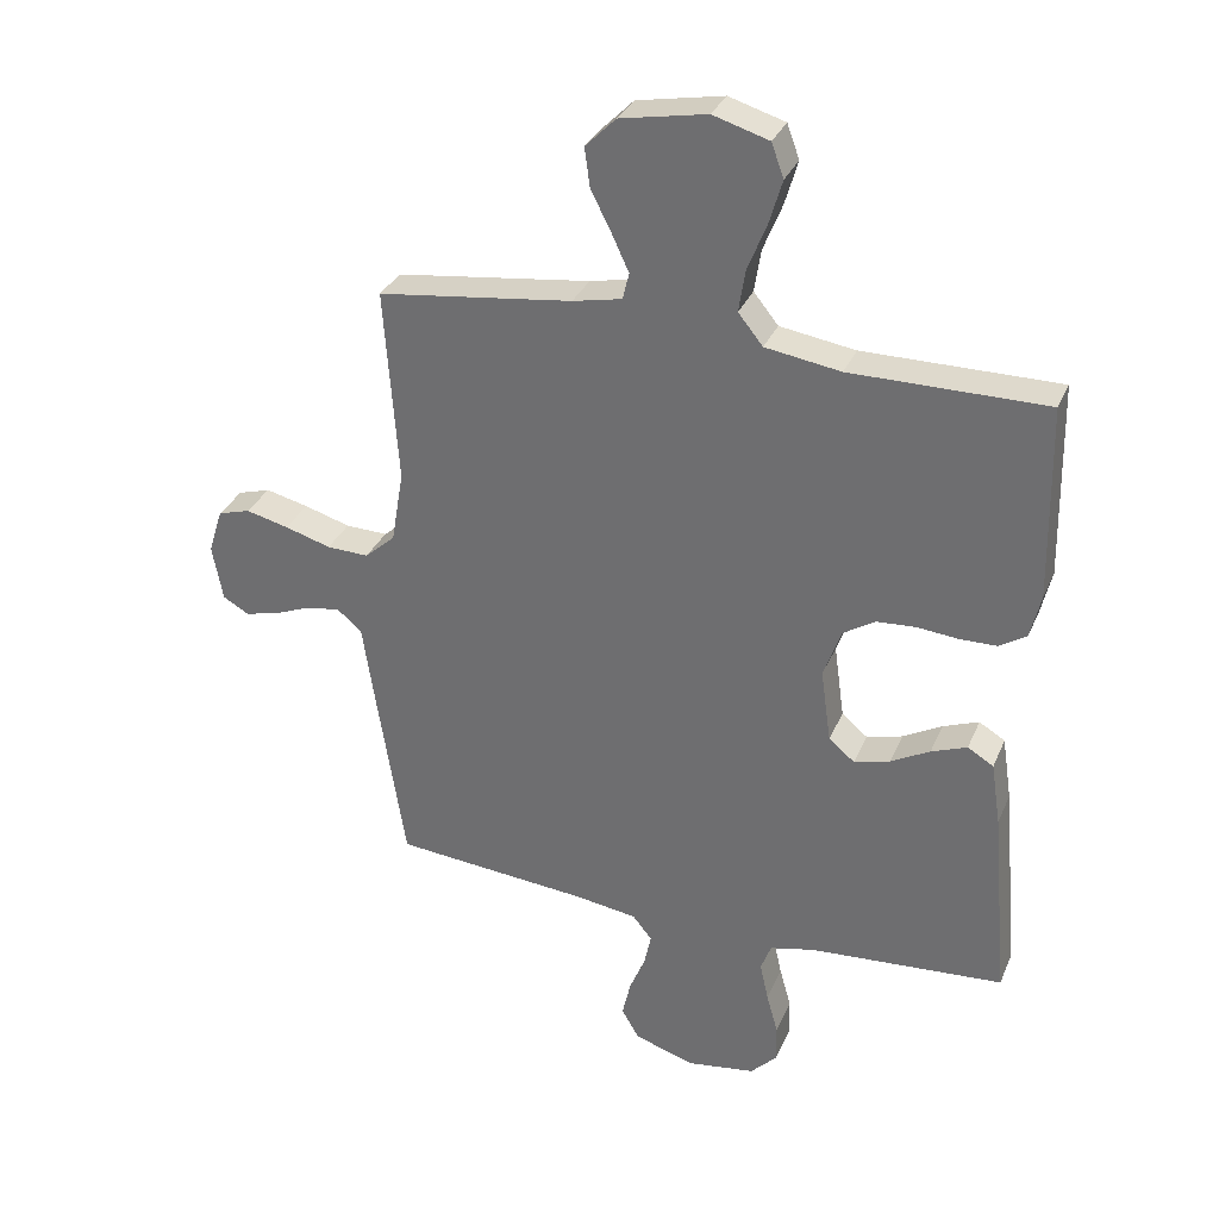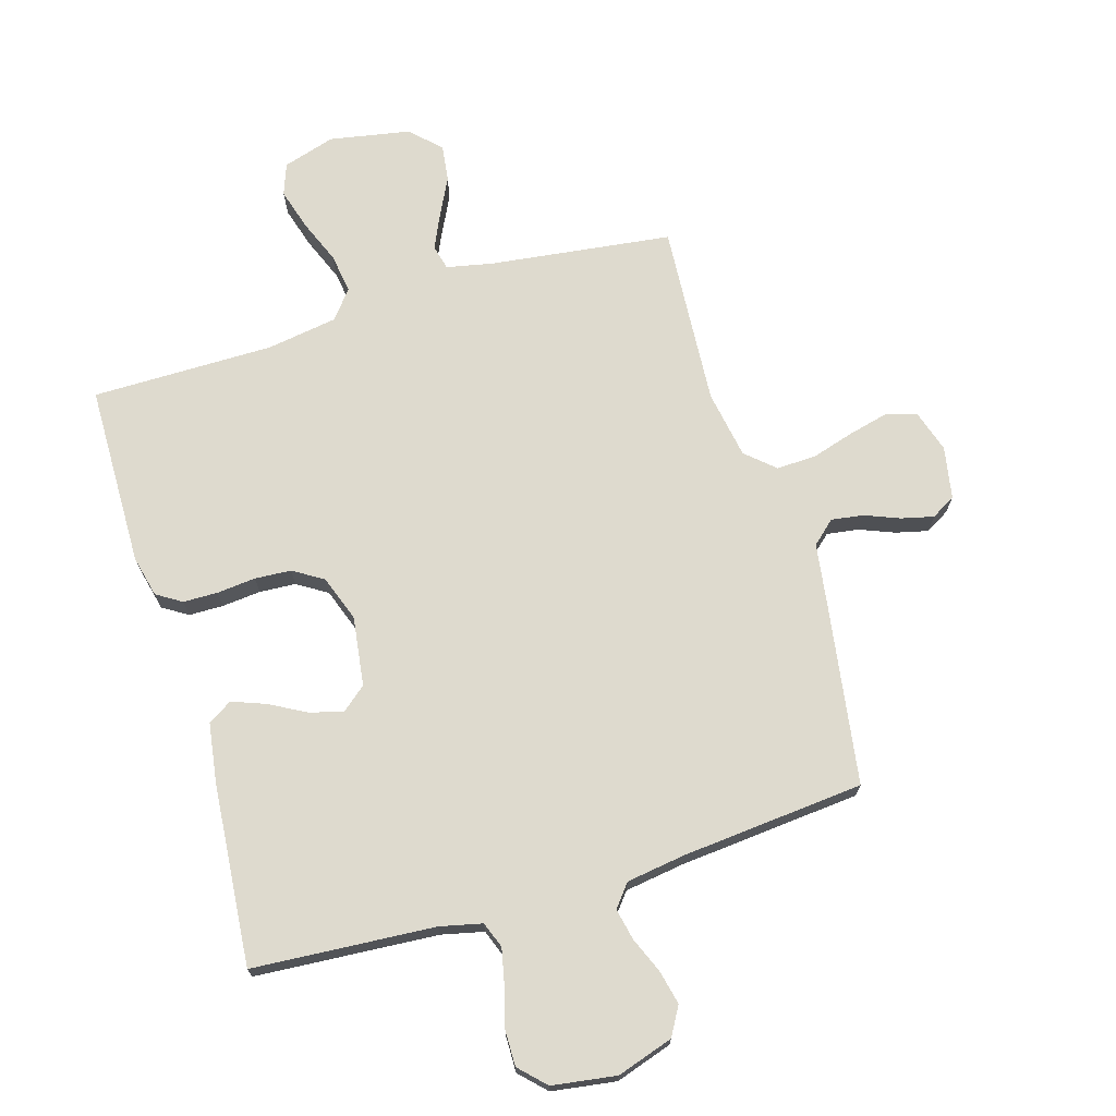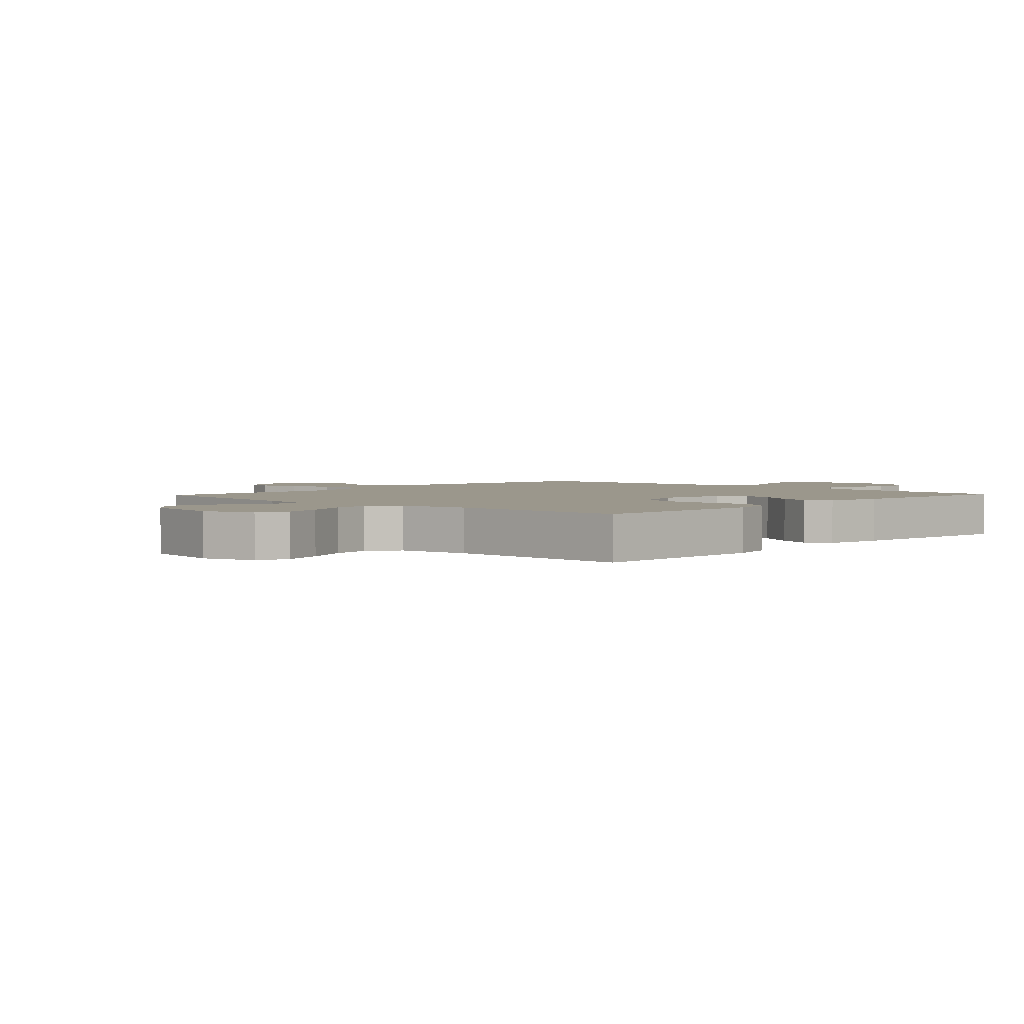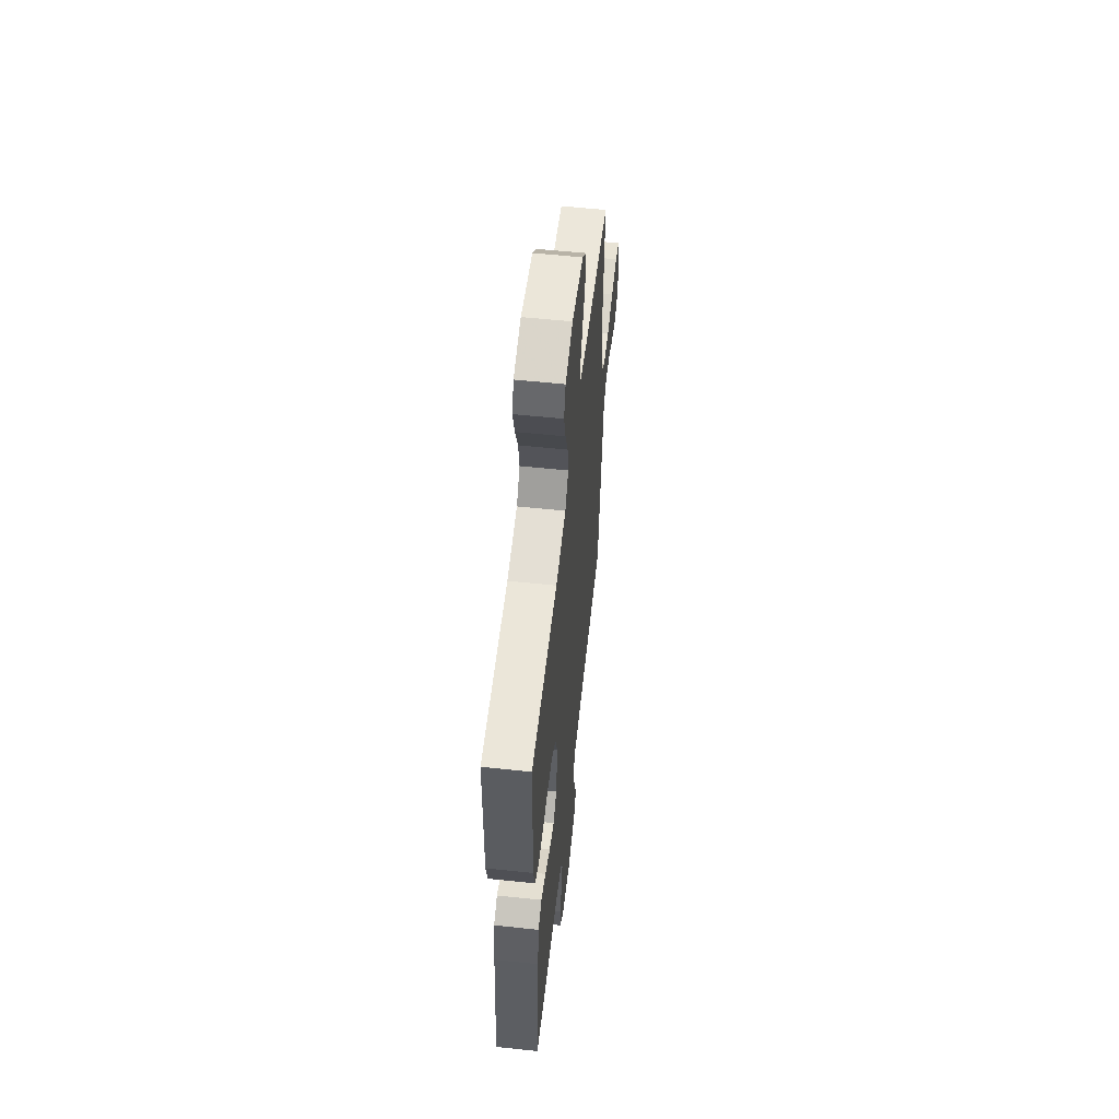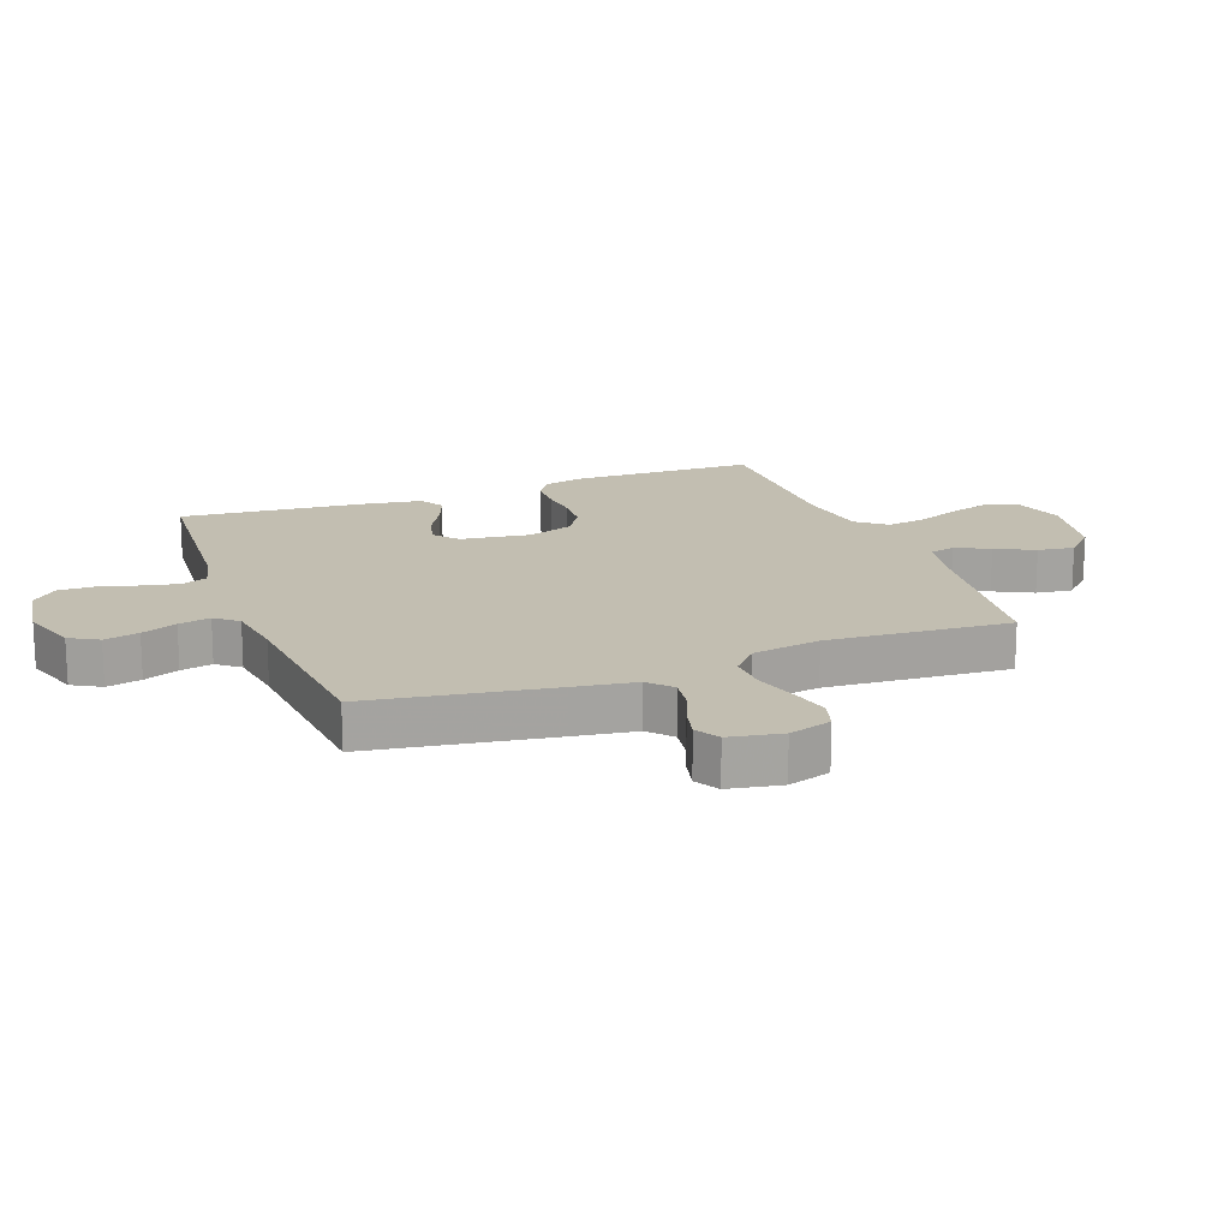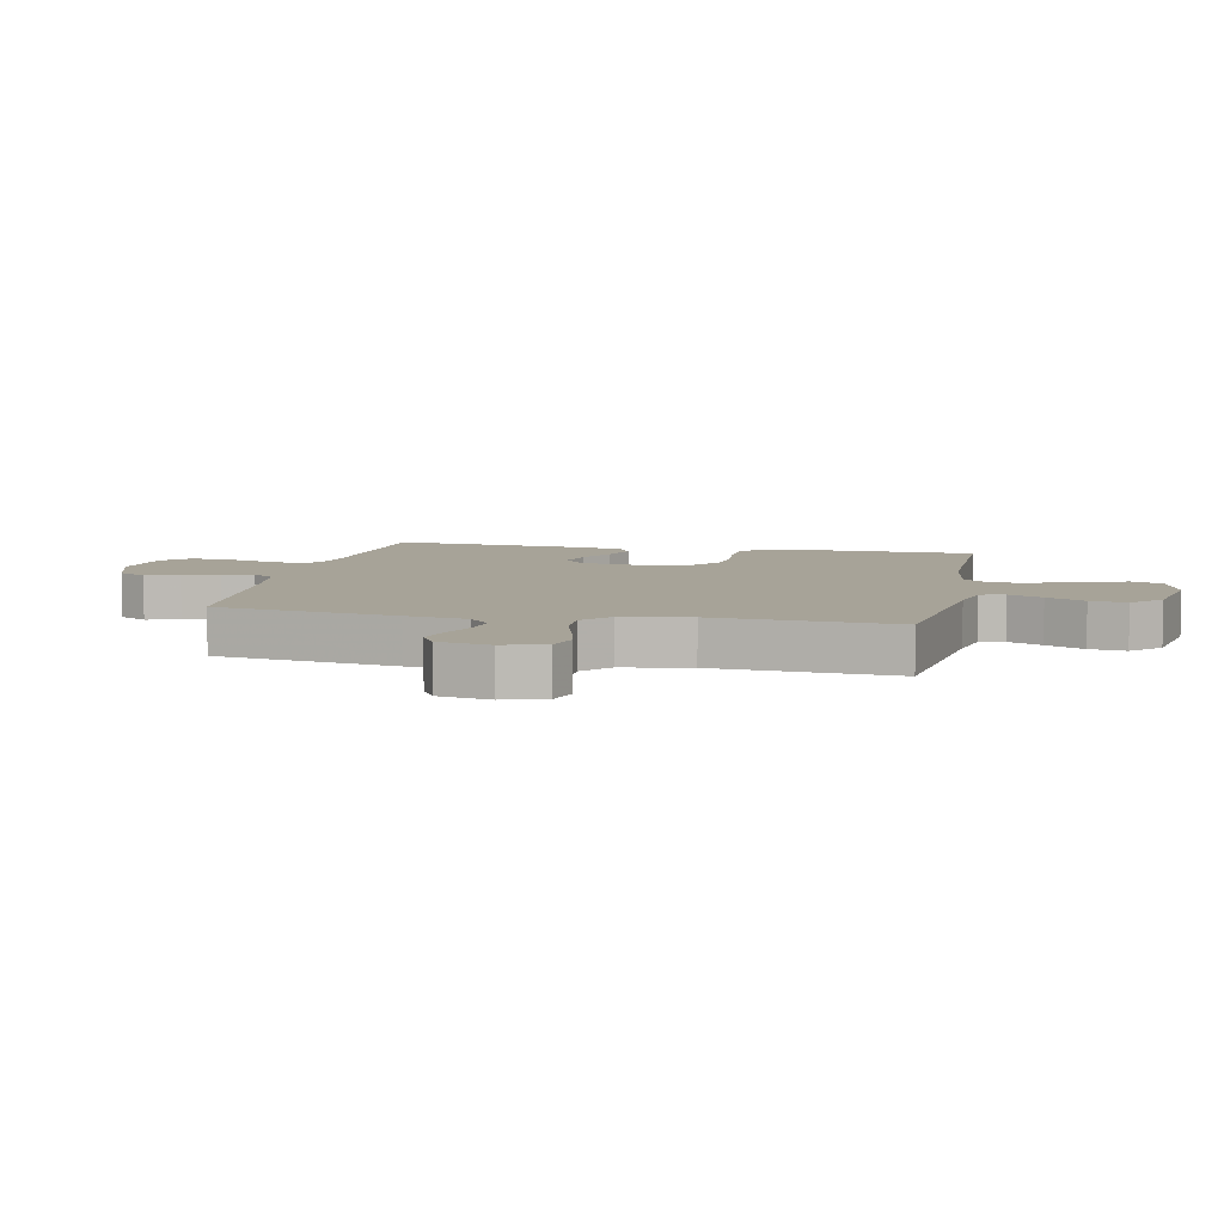
<metadata>
{"format":"obj","ext":"obj","renderer":"f3d","projection":"perspective","resolution":1024,"background":"white","views":[{"elev":32.2,"azim":20.6,"up":"+Z"},{"elev":71.1,"azim":163.1,"up":"+Y"},{"elev":2.7,"azim":43.2,"up":"+Y"},{"elev":57.1,"azim":96.3,"up":"+Z"},{"elev":17.1,"azim":-110.6,"up":"+Y"},{"elev":6.8,"azim":-78.2,"up":"+Y"}]}
</metadata>
<code>
v 0.5 0.07 -0.5
v 0.2 0.07 -0.522
v 0.131 0.07 -0.538
v 0.115 0.07 -0.581
v 0.128 0.07 -0.64
v 0.146 0.07 -0.704
v 0.147 0.07 -0.763
v 0.106 0.07 -0.805
v 0 0.07 -0.821
v -0.093 0.07 -0.791
v -0.12 0.07 -0.744
v -0.107 0.07 -0.687
v -0.083 0.07 -0.629
v -0.072 0.07 -0.577
v -0.102 0.07 -0.54
v -0.2 0.07 -0.526
v -0.5 0.07 -0.5
v -0.547 0.07 -0.2
v -0.562 0.07 -0.099
v -0.6 0.07 -0.065
v -0.653 0.07 -0.073
v -0.71 0.07 -0.096
v -0.763 0.07 -0.109
v -0.803 0.07 -0.086
v -0.819 0.07 0
v -0.797 0.07 0.07
v -0.747 0.07 0.085
v -0.681 0.07 0.069
v -0.61 0.07 0.048
v -0.545 0.07 0.046
v -0.498 0.07 0.088
v -0.479 0.07 0.2
v -0.5 0.07 0.5
v -0.2 0.07 0.539
v -0.124 0.07 0.555
v -0.114 0.07 0.596
v -0.14 0.07 0.652
v -0.172 0.07 0.715
v -0.18 0.07 0.775
v -0.133 0.07 0.822
v 0 0.07 0.847
v 0.086 0.07 0.821
v 0.105 0.07 0.769
v 0.085 0.07 0.701
v 0.056 0.07 0.629
v 0.046 0.07 0.564
v 0.084 0.07 0.517
v 0.2 0.07 0.499
v 0.5 0.07 0.5
v 0.506 0.07 0.2
v 0.49 0.07 0.132
v 0.449 0.07 0.106
v 0.392 0.07 0.105
v 0.328 0.07 0.111
v 0.268 0.07 0.107
v 0.219 0.07 0.076
v 0.192 0.07 0
v 0.208 0.07 -0.114
v 0.248 0.07 -0.147
v 0.303 0.07 -0.132
v 0.363 0.07 -0.099
v 0.418 0.07 -0.078
v 0.458 0.07 -0.102
v 0.473 0.07 -0.2
v 0.5 0 -0.5
v 0.2 0 -0.522
v 0.131 0 -0.538
v 0.115 0 -0.581
v 0.128 0 -0.64
v 0.146 0 -0.704
v 0.147 0 -0.763
v 0.106 0 -0.805
v 0 0 -0.821
v -0.093 0 -0.791
v -0.12 0 -0.744
v -0.107 0 -0.687
v -0.083 0 -0.629
v -0.072 0 -0.577
v -0.102 0 -0.54
v -0.2 0 -0.526
v -0.5 0 -0.5
v -0.547 0 -0.2
v -0.562 0 -0.099
v -0.6 0 -0.065
v -0.653 0 -0.073
v -0.71 0 -0.096
v -0.763 0 -0.109
v -0.803 0 -0.086
v -0.819 0 0
v -0.797 0 0.07
v -0.747 0 0.085
v -0.681 0 0.069
v -0.61 0 0.048
v -0.545 0 0.046
v -0.498 0 0.088
v -0.479 0 0.2
v -0.5 0 0.5
v -0.2 0 0.539
v -0.124 0 0.555
v -0.114 0 0.596
v -0.14 0 0.652
v -0.172 0 0.715
v -0.18 0 0.775
v -0.133 0 0.822
v 0 0 0.847
v 0.086 0 0.821
v 0.105 0 0.769
v 0.085 0 0.701
v 0.056 0 0.629
v 0.046 0 0.564
v 0.084 0 0.517
v 0.2 0 0.499
v 0.5 0 0.5
v 0.506 0 0.2
v 0.49 0 0.132
v 0.449 0 0.106
v 0.392 0 0.105
v 0.328 0 0.111
v 0.268 0 0.107
v 0.219 0 0.076
v 0.192 0 0
v 0.208 0 -0.114
v 0.248 0 -0.147
v 0.303 0 -0.132
v 0.363 0 -0.099
v 0.418 0 -0.078
v 0.458 0 -0.102
v 0.473 0 -0.2
f 64 1 2
f 63 64 2
f 62 63 2
f 61 62 2
f 60 61 2
f 59 60 2 3
f 58 59 3 4
f 57 58 4
f 52 53 54
f 51 52 54
f 50 51 54
f 49 50 54
f 48 49 54
f 47 48 54 55
f 46 47 55 56
f 43 44 45
f 42 43 45
f 41 42 45
f 40 41 45
f 39 40 45
f 38 39 45
f 37 38 45
f 36 37 45 46
f 46 56 57
f 36 46 57
f 35 36 57
f 32 33 34
f 35 57 4
f 34 35 4
f 32 34 4
f 31 32 4
f 27 28 29
f 26 27 29
f 25 26 29
f 24 25 29
f 23 24 29
f 22 23 29
f 21 22 29
f 20 21 29 30
f 16 17 18 19
f 15 16 19
f 11 12 13
f 10 11 13
f 9 10 13
f 8 9 13
f 7 8 13
f 6 7 13
f 5 6 13
f 5 13 14
f 31 4 5
f 30 31 5
f 20 30 5
f 19 20 5
f 5 14 15
f 5 15 19
f 66 65 128
f 66 128 127
f 66 127 126
f 66 126 125
f 66 125 124
f 67 66 124 123
f 68 67 123 122
f 68 122 121
f 118 117 116
f 118 116 115
f 118 115 114
f 118 114 113
f 118 113 112
f 119 118 112 111
f 120 119 111 110
f 109 108 107
f 109 107 106
f 109 106 105
f 109 105 104
f 109 104 103
f 109 103 102
f 109 102 101
f 110 109 101 100
f 121 120 110
f 121 110 100
f 121 100 99
f 98 97 96
f 68 121 99
f 68 99 98
f 68 98 96
f 68 96 95
f 93 92 91
f 93 91 90
f 93 90 89
f 93 89 88
f 93 88 87
f 93 87 86
f 93 86 85
f 94 93 85 84
f 83 82 81 80
f 83 80 79
f 77 76 75
f 77 75 74
f 77 74 73
f 77 73 72
f 77 72 71
f 77 71 70
f 77 70 69
f 78 77 69
f 69 68 95
f 69 95 94
f 69 94 84
f 69 84 83
f 79 78 69
f 83 79 69
f 1 65 66 2
f 2 66 67 3
f 3 67 68 4
f 4 68 69 5
f 5 69 70 6
f 6 70 71 7
f 7 71 72 8
f 8 72 73 9
f 9 73 74 10
f 10 74 75 11
f 11 75 76 12
f 12 76 77 13
f 13 77 78 14
f 14 78 79 15
f 15 79 80 16
f 16 80 81 17
f 17 81 82 18
f 18 82 83 19
f 19 83 84 20
f 20 84 85 21
f 21 85 86 22
f 22 86 87 23
f 23 87 88 24
f 24 88 89 25
f 25 89 90 26
f 26 90 91 27
f 27 91 92 28
f 28 92 93 29
f 29 93 94 30
f 30 94 95 31
f 31 95 96 32
f 32 96 97 33
f 33 97 98 34
f 34 98 99 35
f 35 99 100 36
f 36 100 101 37
f 37 101 102 38
f 38 102 103 39
f 39 103 104 40
f 40 104 105 41
f 41 105 106 42
f 42 106 107 43
f 43 107 108 44
f 44 108 109 45
f 45 109 110 46
f 46 110 111 47
f 47 111 112 48
f 48 112 113 49
f 49 113 114 50
f 50 114 115 51
f 51 115 116 52
f 52 116 117 53
f 53 117 118 54
f 54 118 119 55
f 55 119 120 56
f 56 120 121 57
f 57 121 122 58
f 58 122 123 59
f 59 123 124 60
f 60 124 125 61
f 61 125 126 62
f 62 126 127 63
f 63 127 128 64
f 64 128 65 1

</code>
